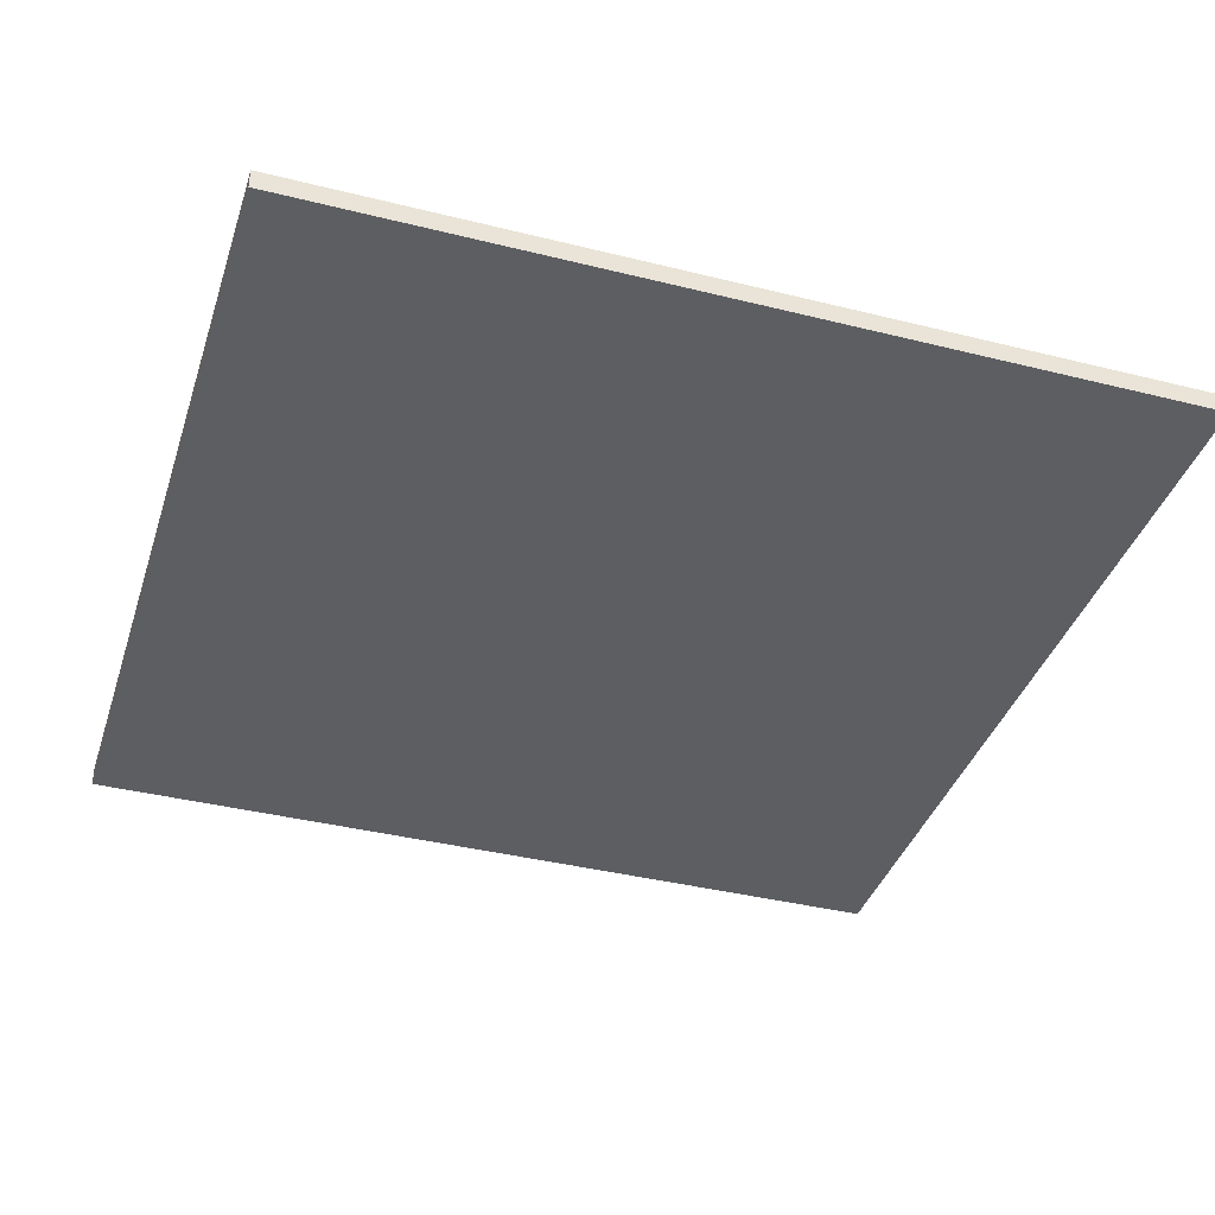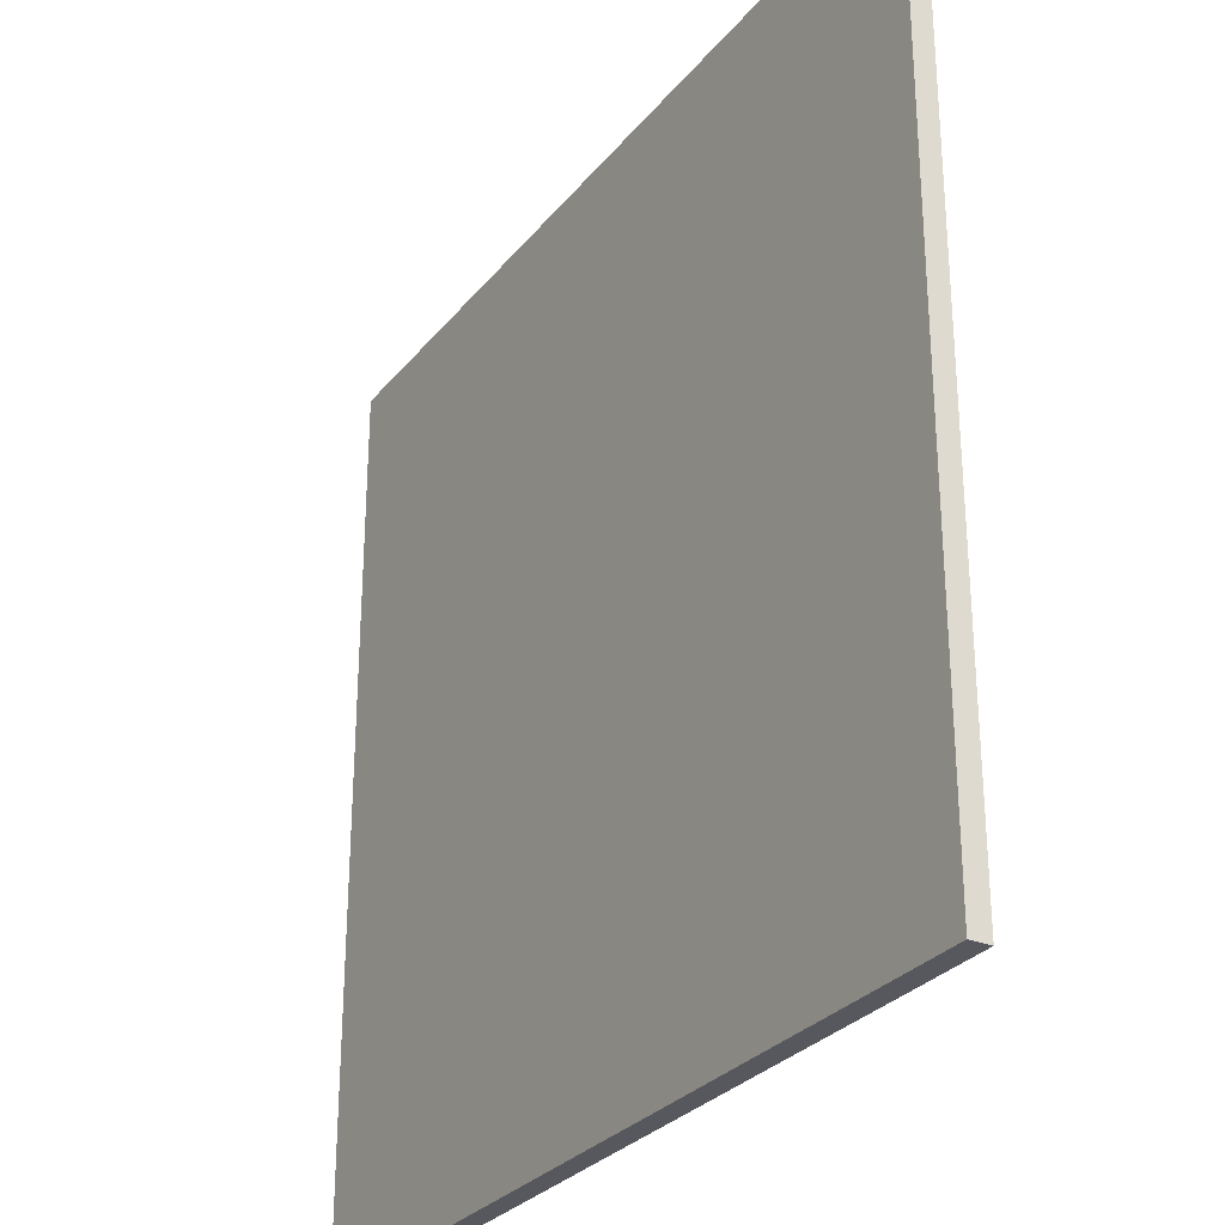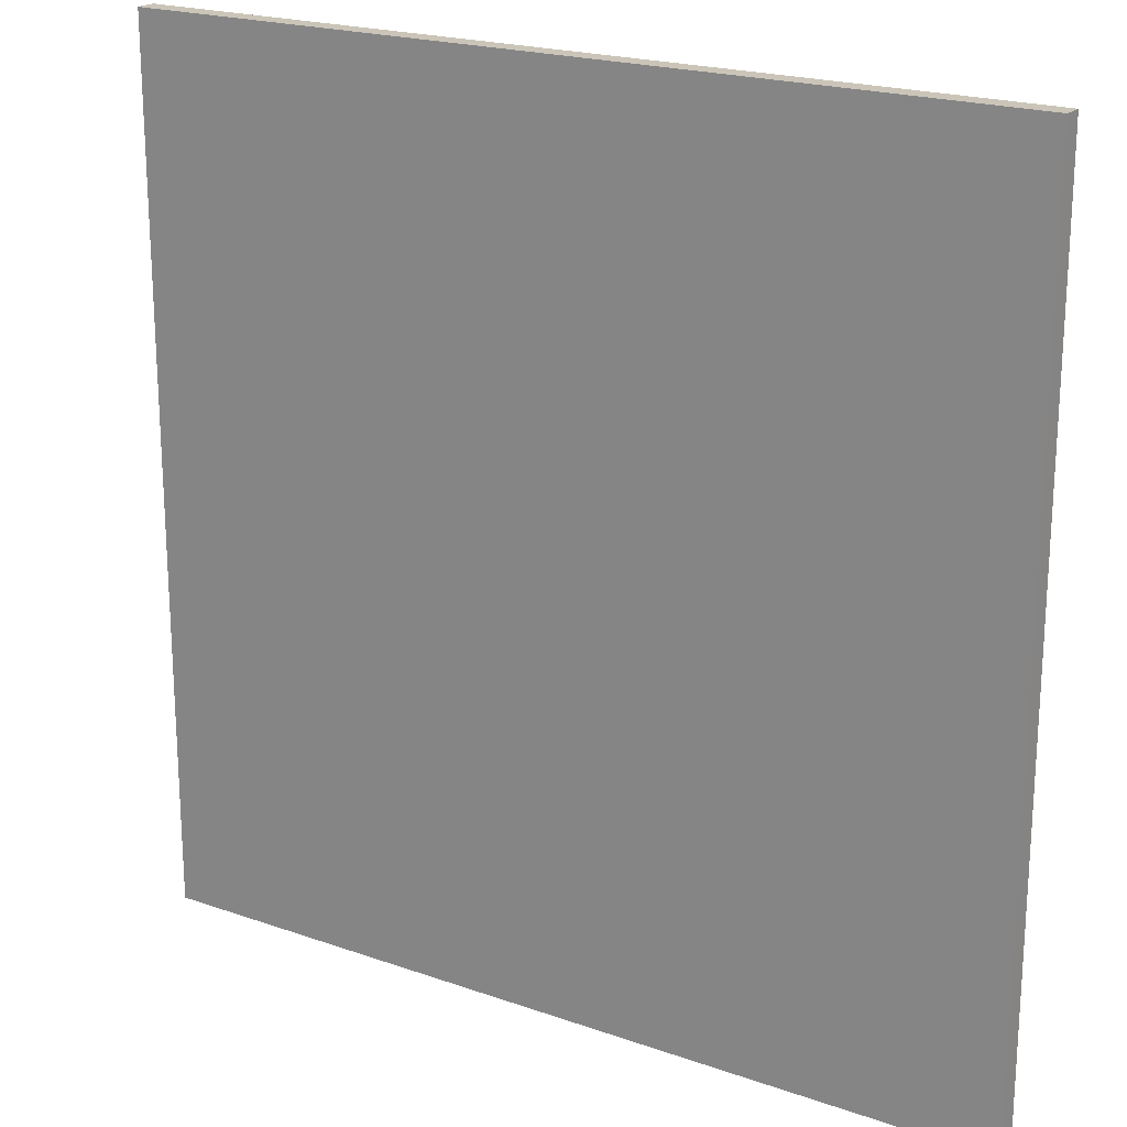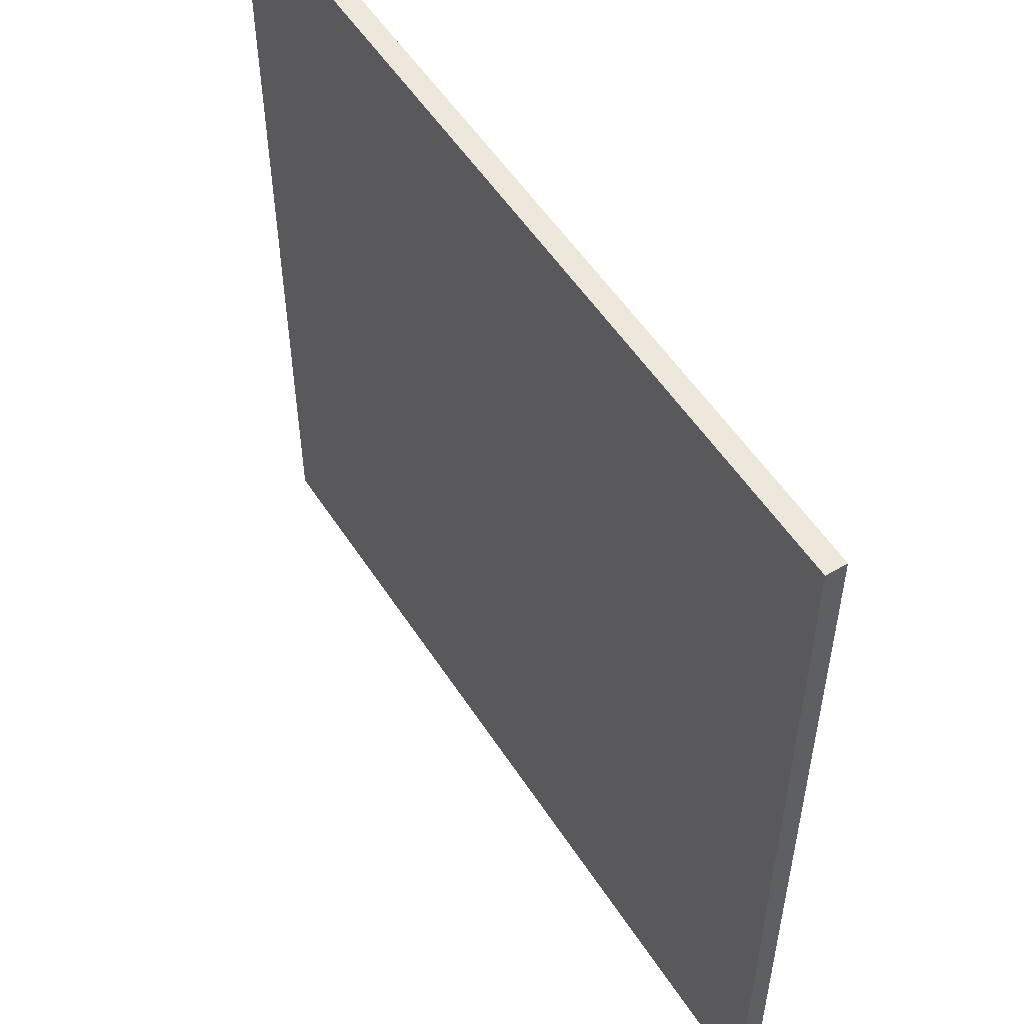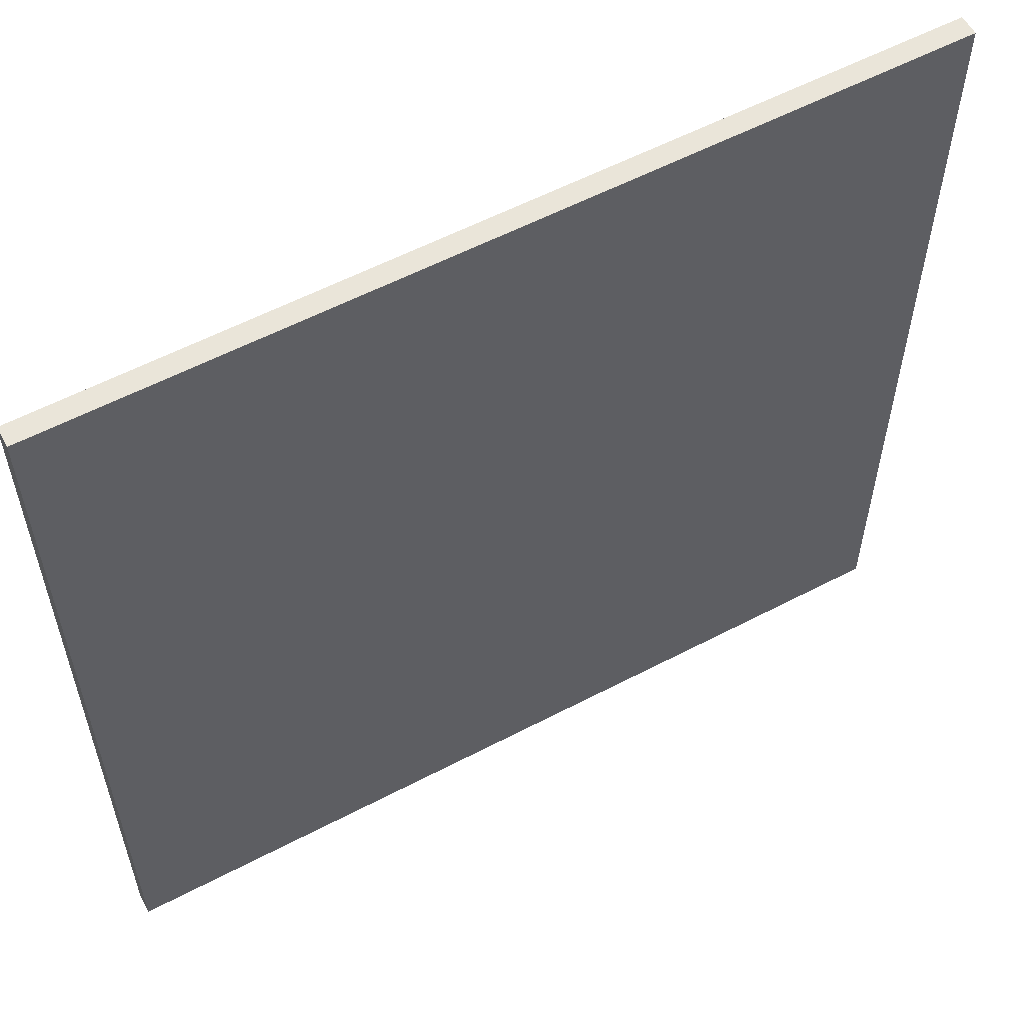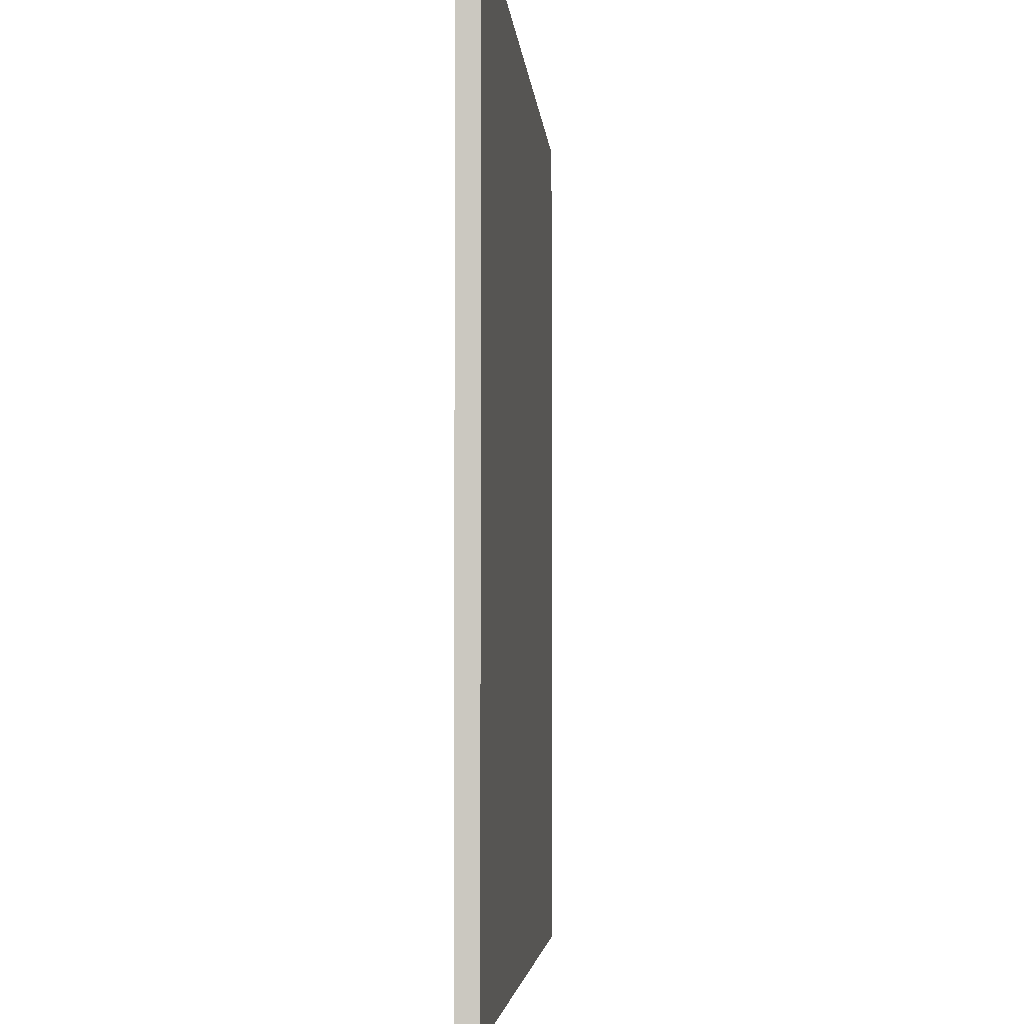
<metadata>
{"format":"obj","ext":"obj","renderer":"f3d","projection":"perspective","resolution":1024,"background":"white","views":[{"elev":-38.8,"azim":-107.4,"up":"+Y"},{"elev":-28.9,"azim":-120.9,"up":"+Z"},{"elev":20.5,"azim":32.6,"up":"+Z"},{"elev":53.9,"azim":57.8,"up":"+Z"},{"elev":57.8,"azim":-28.5,"up":"+Z"},{"elev":-4.1,"azim":94.5,"up":"+Z"}]}
</metadata>
<code>
g gate-a-06-trigger
v 5.68 0.1323 11.68
v -5.68 0.1323 11.68
v 5.68 0.1323 0.3203
v -5.68 0.1323 0.3203
v 5.68 -0.1323 11.68
v 5.68 -0.1323 0.3203
v -5.68 -0.1323 11.68
v -5.68 -0.1323 0.3203
v -5.68 -0.1323 0.3203
v -5.68 0.1323 11.68
v -5.68 -0.1323 11.68
v -5.68 0.1323 0.3203
v -5.68 -0.1323 0.3203
v 5.68 -0.1323 0.3203
v 5.68 0.1323 0.3203
v -5.68 0.1323 0.3203
v 5.68 0.1323 11.68
v 5.68 0.1323 0.3203
v 5.68 -0.1323 0.3203
v 5.68 -0.1323 11.68
v 5.68 0.1323 11.68
v -5.68 -0.1323 11.68
v -5.68 0.1323 11.68
v 5.68 -0.1323 11.68
g gate-a-06-trigger_0
f 3 2 1
f 3 4 2
f 7 6 5
f 8 6 7
f 11 10 9
f 12 9 10
f 15 14 13
f 13 16 15
f 19 18 17
f 17 20 19
f 23 22 21
f 22 24 21

</code>
